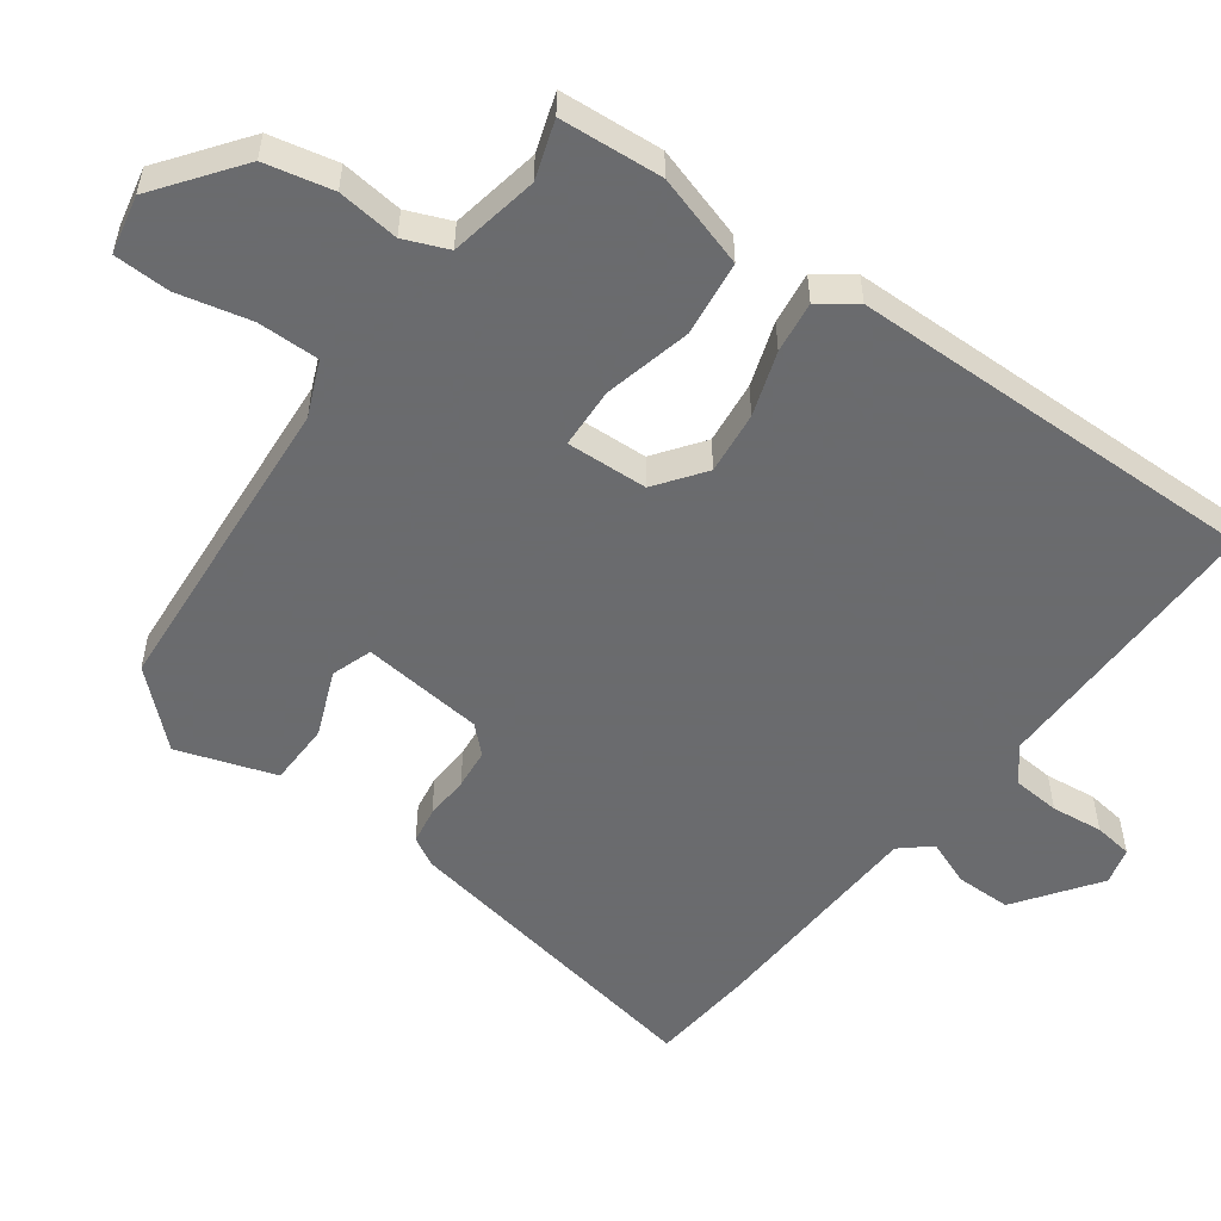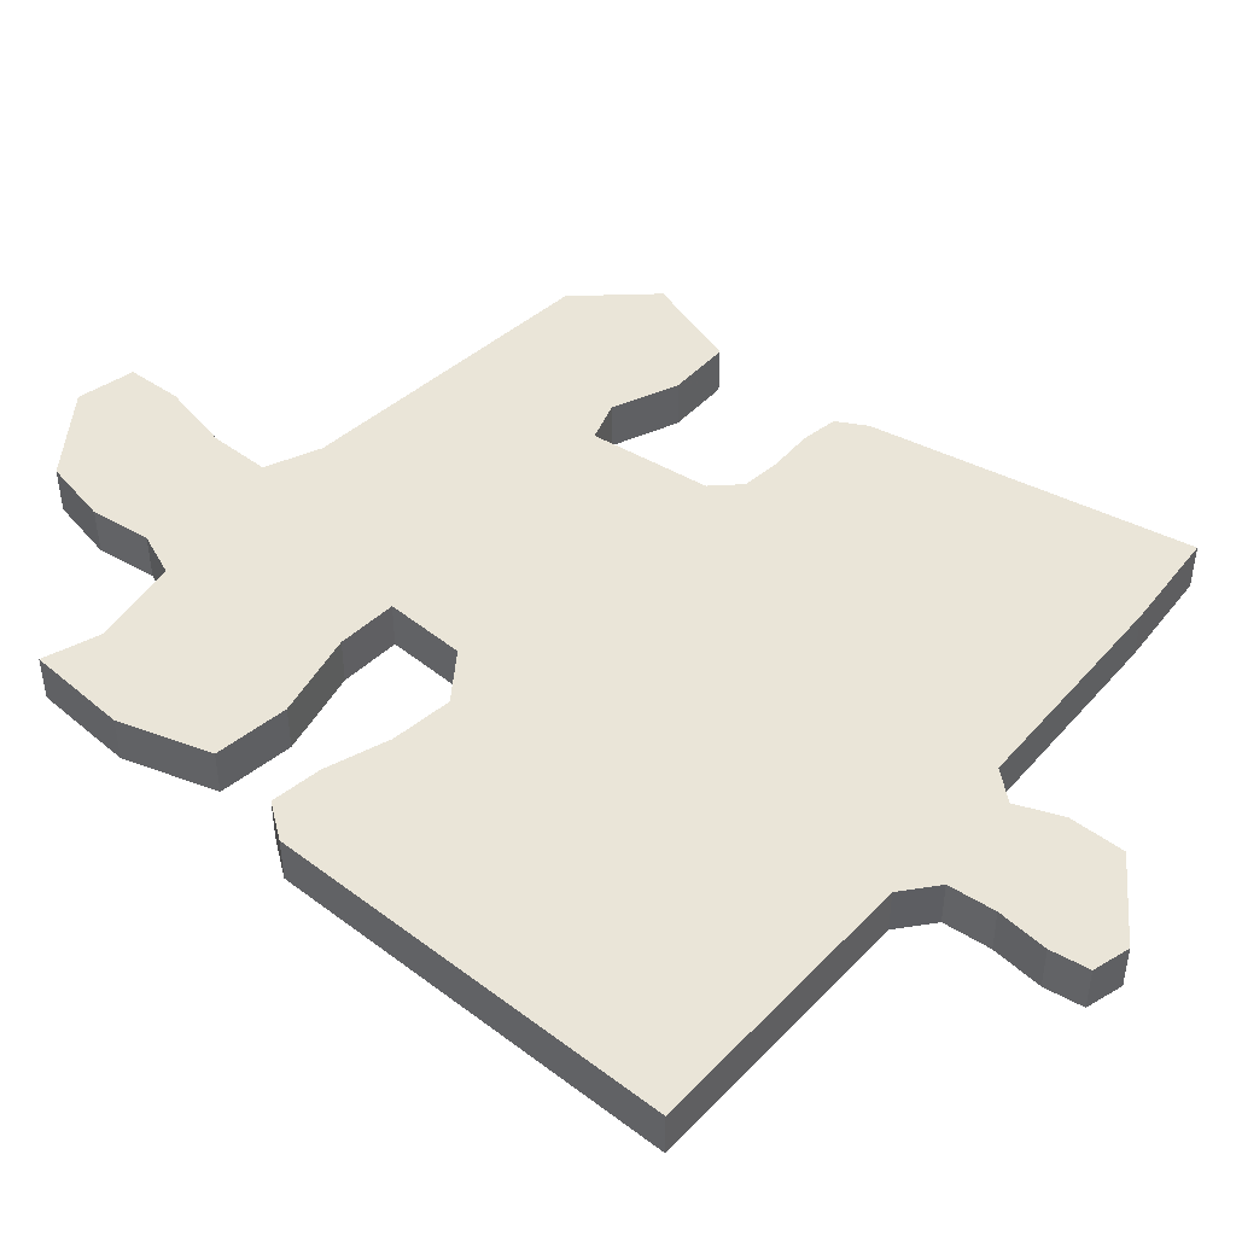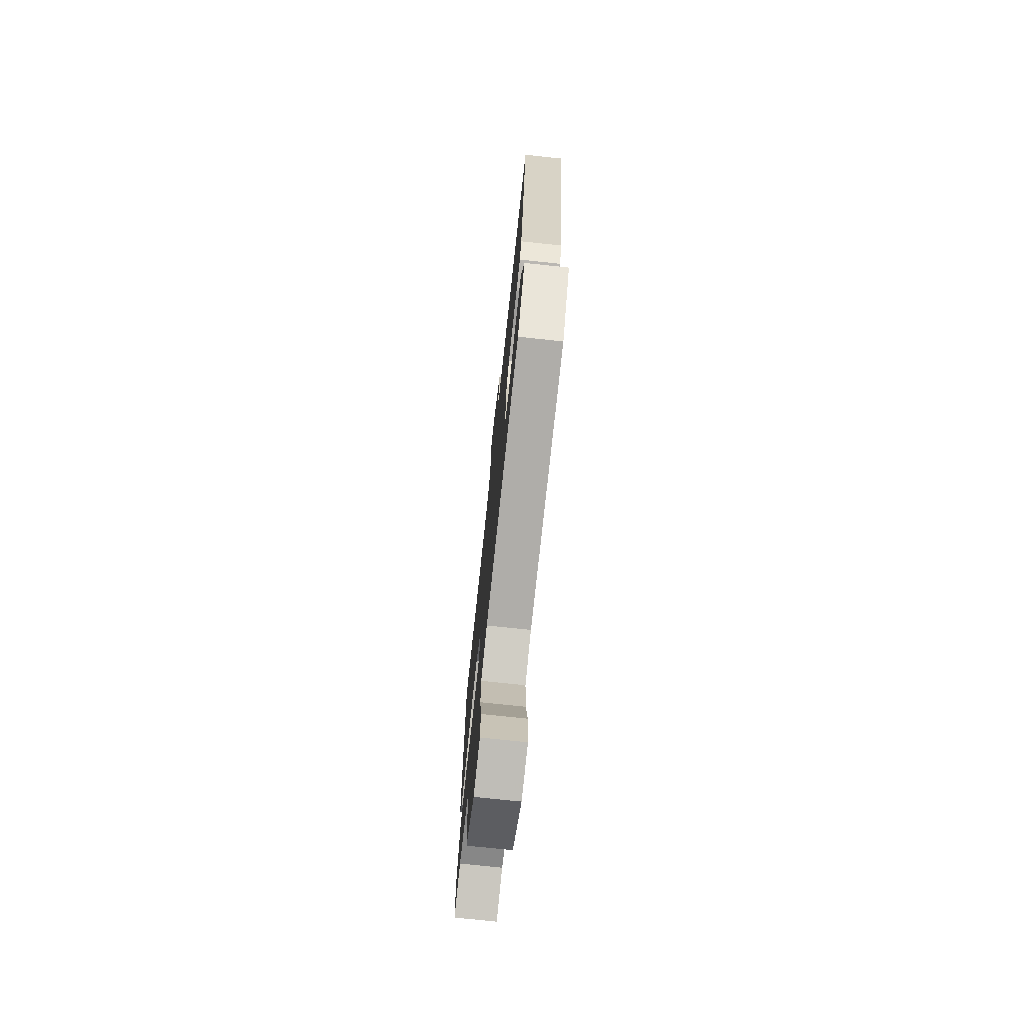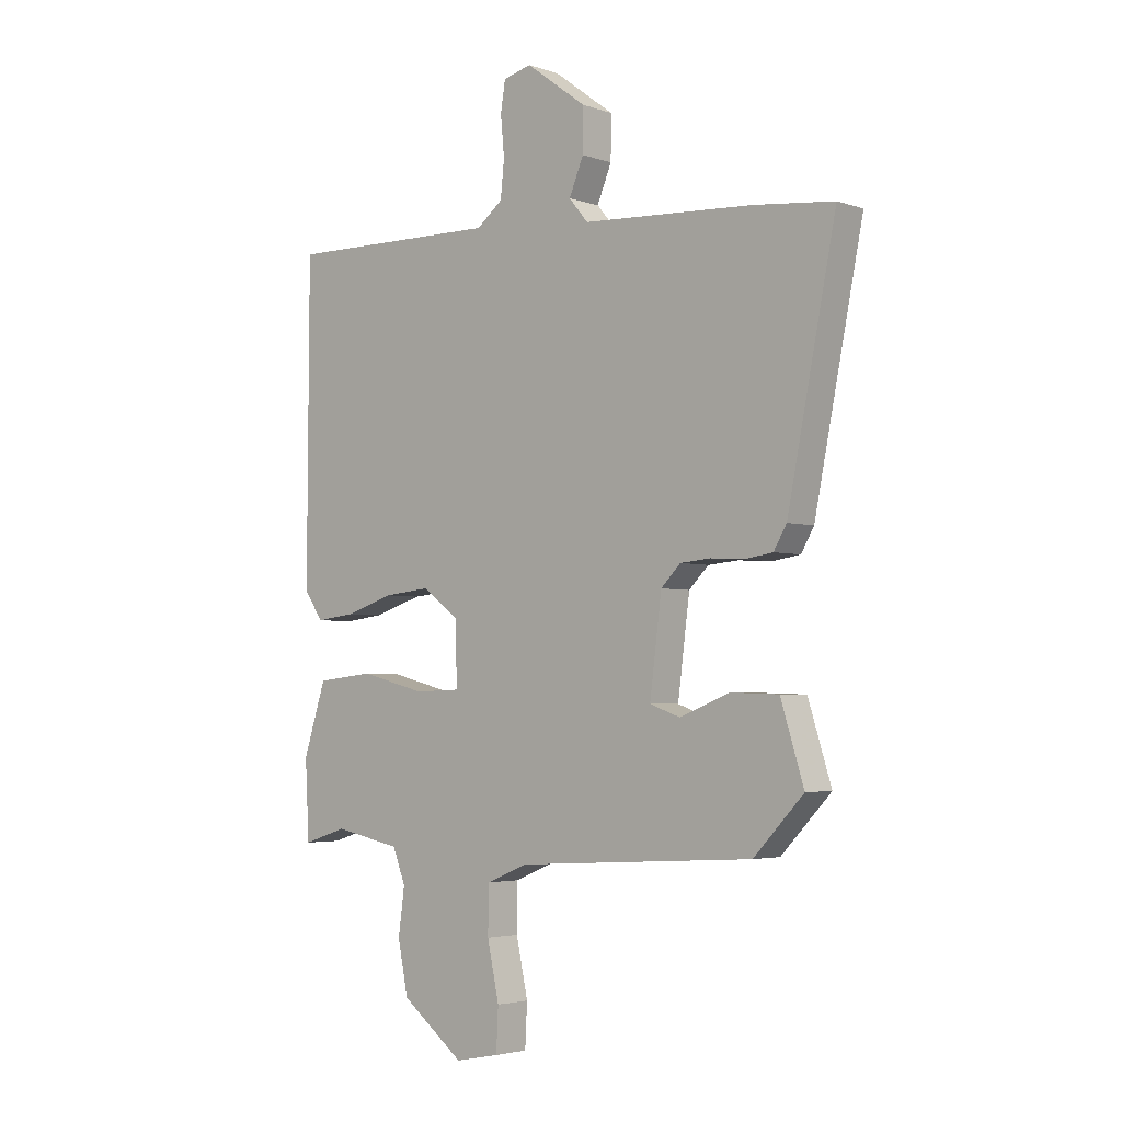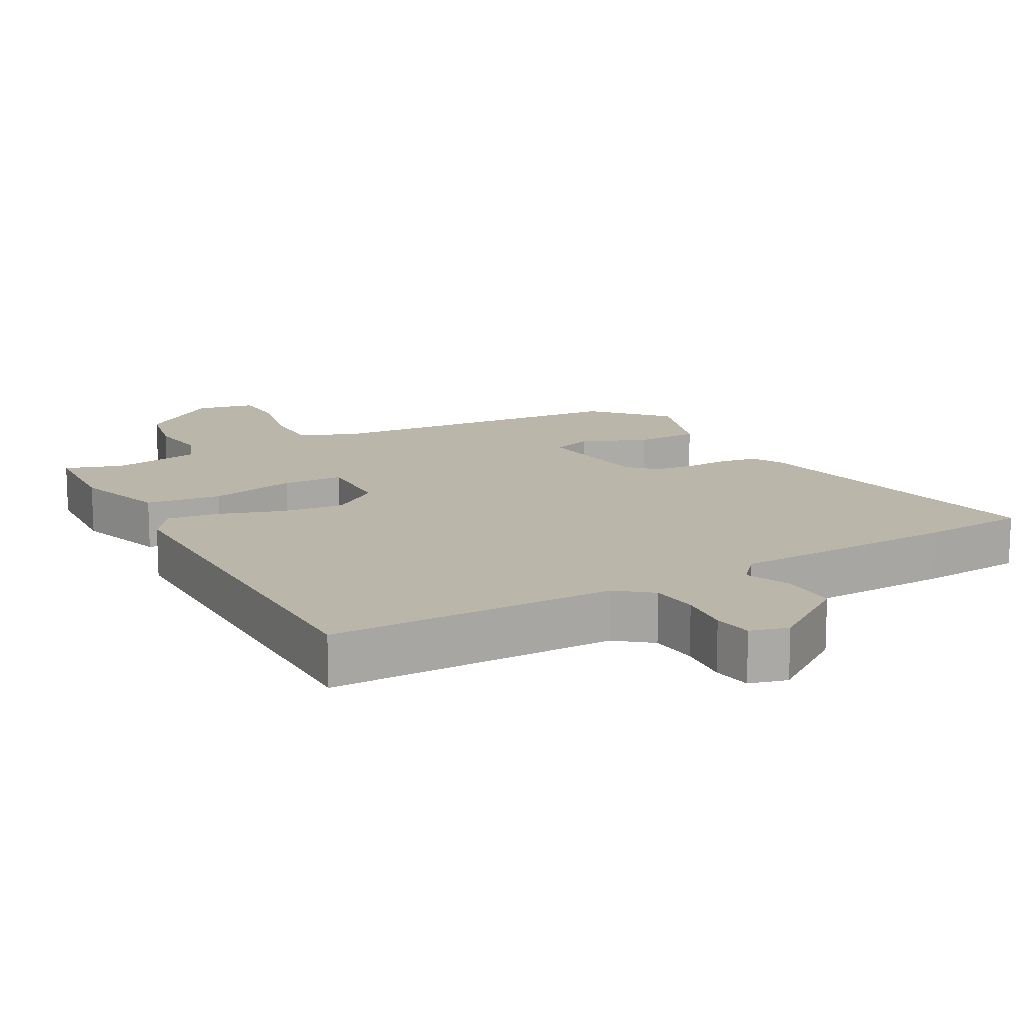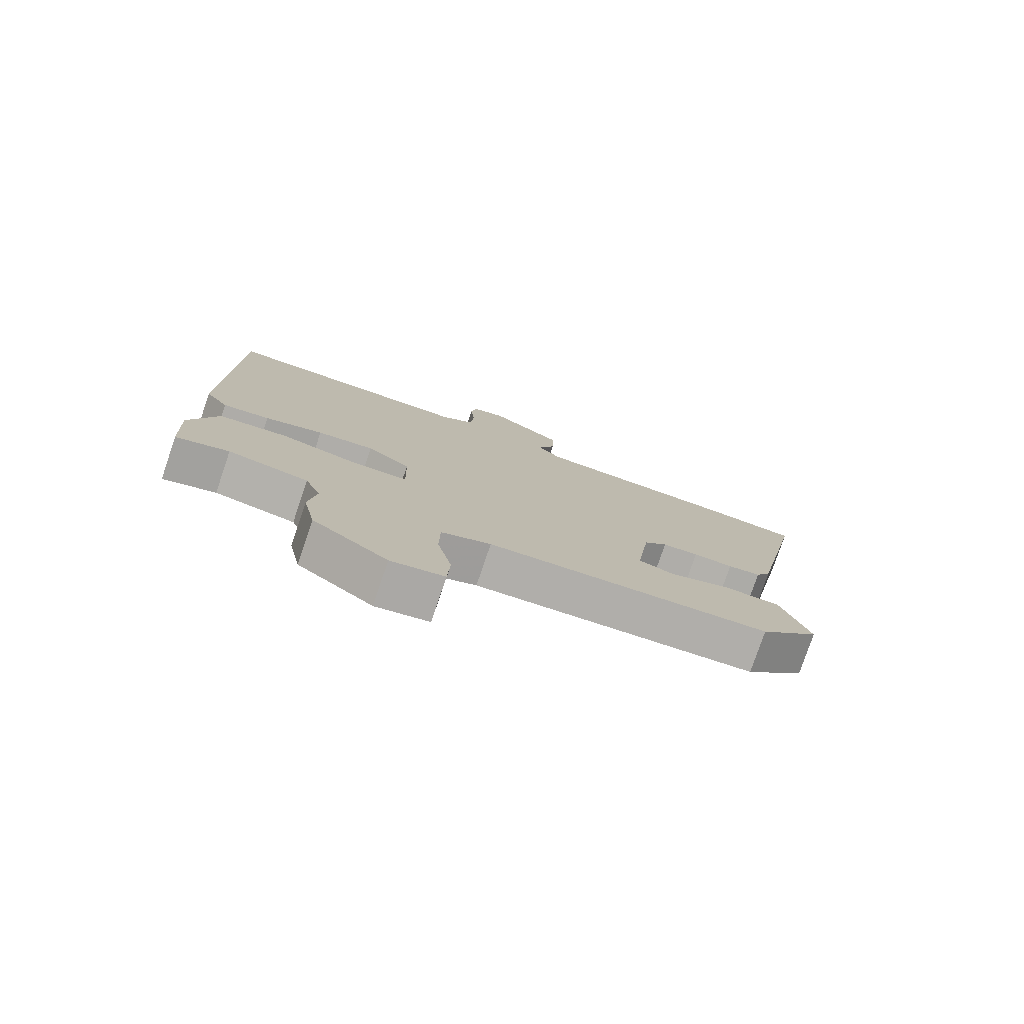
<metadata>
{"format":"obj","ext":"obj","renderer":"f3d","projection":"perspective","resolution":1024,"background":"white","views":[{"elev":-53.3,"azim":-125.3,"up":"+Y"},{"elev":45.1,"azim":-48.6,"up":"+Y"},{"elev":-73.8,"azim":83.9,"up":"+Z"},{"elev":-3.5,"azim":41.5,"up":"+Z"},{"elev":14.1,"azim":-28.2,"up":"+Y"},{"elev":-78.6,"azim":-18.8,"up":"+Z"}]}
</metadata>
<code>
v -0.526 0.07 -0.496
v -0.534 0.07 -0.346
v -0.49 0.07 -0.211
v -0.379 0.07 -0.199
v -0.252 0.07 -0.231
v -0.163 0.07 -0.228
v -0.166 0.07 -0.109
v -0.236 0.07 -0.056
v -0.328 0.07 -0.065
v -0.422 0.07 -0.095
v -0.498 0.07 -0.104
v -0.535 0.07 -0.051
v -0.532 0.07 0.554
v -0.115 0.07 0.546
v -0.064 0.07 0.586
v -0.057 0.07 0.656
v -0.064 0.07 0.732
v -0.055 0.07 0.789
v 0 0.07 0.803
v 0.118 0.07 0.716
v 0.117 0.07 0.634
v 0.089 0.07 0.567
v 0.126 0.07 0.523
v 0.322 0.07 0.512
v 0.46 0.07 0.504
v 0.613 0.07 0.488
v 0.519 0.07 0.017
v 0.494 0.07 -0.026
v 0.44 0.07 -0.034
v 0.375 0.07 -0.03
v 0.316 0.07 -0.035
v 0.278 0.07 -0.073
v 0.255 0.07 -0.252
v 0.314 0.07 -0.273
v 0.411 0.07 -0.235
v 0.504 0.07 -0.238
v 0.549 0.07 -0.382
v 0.452 0.07 -0.484
v -0.008 0.07 -0.512
v -0.089 0.07 -0.545
v -0.09 0.07 -0.635
v -0.067 0.07 -0.742
v -0.071 0.07 -0.824
v -0.157 0.07 -0.841
v -0.278 0.07 -0.748
v -0.298 0.07 -0.649
v -0.286 0.07 -0.559
v -0.311 0.07 -0.495
v -0.441 0.07 -0.469
v -0.526 0 -0.496
v -0.534 0 -0.346
v -0.49 0 -0.211
v -0.379 0 -0.199
v -0.252 0 -0.231
v -0.163 0 -0.228
v -0.166 0 -0.109
v -0.236 0 -0.056
v -0.328 0 -0.065
v -0.422 0 -0.095
v -0.498 0 -0.104
v -0.535 0 -0.051
v -0.532 0 0.554
v -0.115 0 0.546
v -0.064 0 0.586
v -0.057 0 0.656
v -0.064 0 0.732
v -0.055 0 0.789
v 0 0 0.803
v 0.118 0 0.716
v 0.117 0 0.634
v 0.089 0 0.567
v 0.126 0 0.523
v 0.322 0 0.512
v 0.46 0 0.504
v 0.613 0 0.488
v 0.519 0 0.017
v 0.494 0 -0.026
v 0.44 0 -0.034
v 0.375 0 -0.03
v 0.316 0 -0.035
v 0.278 0 -0.073
v 0.255 0 -0.252
v 0.314 0 -0.273
v 0.411 0 -0.235
v 0.504 0 -0.238
v 0.549 0 -0.382
v 0.452 0 -0.484
v -0.008 0 -0.512
v -0.089 0 -0.545
v -0.09 0 -0.635
v -0.067 0 -0.742
v -0.071 0 -0.824
v -0.157 0 -0.841
v -0.278 0 -0.748
v -0.298 0 -0.649
v -0.286 0 -0.559
v -0.311 0 -0.495
v -0.441 0 -0.469
f 45 46 47
f 44 45 47
f 43 44 47
f 42 43 47
f 41 42 47
f 40 41 47 48
f 39 40 48
f 37 38 39
f 36 37 39
f 35 36 39
f 34 35 39
f 39 48 49
f 34 39 49
f 33 34 49
f 28 29 30
f 27 28 30
f 26 27 30
f 25 26 30
f 24 25 30
f 23 24 30
f 22 23 30 31
f 20 21 22
f 19 20 22
f 18 19 22
f 17 18 22
f 16 17 22
f 22 31 32
f 16 22 32
f 15 16 32
f 12 13 14
f 11 12 14
f 10 11 14
f 9 10 14
f 8 9 14 15
f 15 32 33
f 8 15 33
f 7 8 33
f 3 4 5
f 2 3 5
f 1 2 5
f 49 1 5
f 49 5 6
f 33 49 6
f 6 7 33
f 96 95 94
f 96 94 93
f 96 93 92
f 96 92 91
f 96 91 90
f 97 96 90 89
f 97 89 88
f 88 87 86
f 88 86 85
f 88 85 84
f 88 84 83
f 98 97 88
f 98 88 83
f 98 83 82
f 79 78 77
f 79 77 76
f 79 76 75
f 79 75 74
f 79 74 73
f 79 73 72
f 80 79 72 71
f 71 70 69
f 71 69 68
f 71 68 67
f 71 67 66
f 71 66 65
f 81 80 71
f 81 71 65
f 81 65 64
f 63 62 61
f 63 61 60
f 63 60 59
f 63 59 58
f 64 63 58 57
f 82 81 64
f 82 64 57
f 82 57 56
f 54 53 52
f 54 52 51
f 54 51 50
f 54 50 98
f 55 54 98
f 55 98 82
f 82 56 55
f 1 50 51 2
f 2 51 52 3
f 3 52 53 4
f 4 53 54 5
f 5 54 55 6
f 6 55 56 7
f 7 56 57 8
f 8 57 58 9
f 9 58 59 10
f 10 59 60 11
f 11 60 61 12
f 12 61 62 13
f 13 62 63 14
f 14 63 64 15
f 15 64 65 16
f 16 65 66 17
f 17 66 67 18
f 18 67 68 19
f 19 68 69 20
f 20 69 70 21
f 21 70 71 22
f 22 71 72 23
f 23 72 73 24
f 24 73 74 25
f 25 74 75 26
f 26 75 76 27
f 27 76 77 28
f 28 77 78 29
f 29 78 79 30
f 30 79 80 31
f 31 80 81 32
f 32 81 82 33
f 33 82 83 34
f 34 83 84 35
f 35 84 85 36
f 36 85 86 37
f 37 86 87 38
f 38 87 88 39
f 39 88 89 40
f 40 89 90 41
f 41 90 91 42
f 42 91 92 43
f 43 92 93 44
f 44 93 94 45
f 45 94 95 46
f 46 95 96 47
f 47 96 97 48
f 48 97 98 49
f 49 98 50 1

</code>
